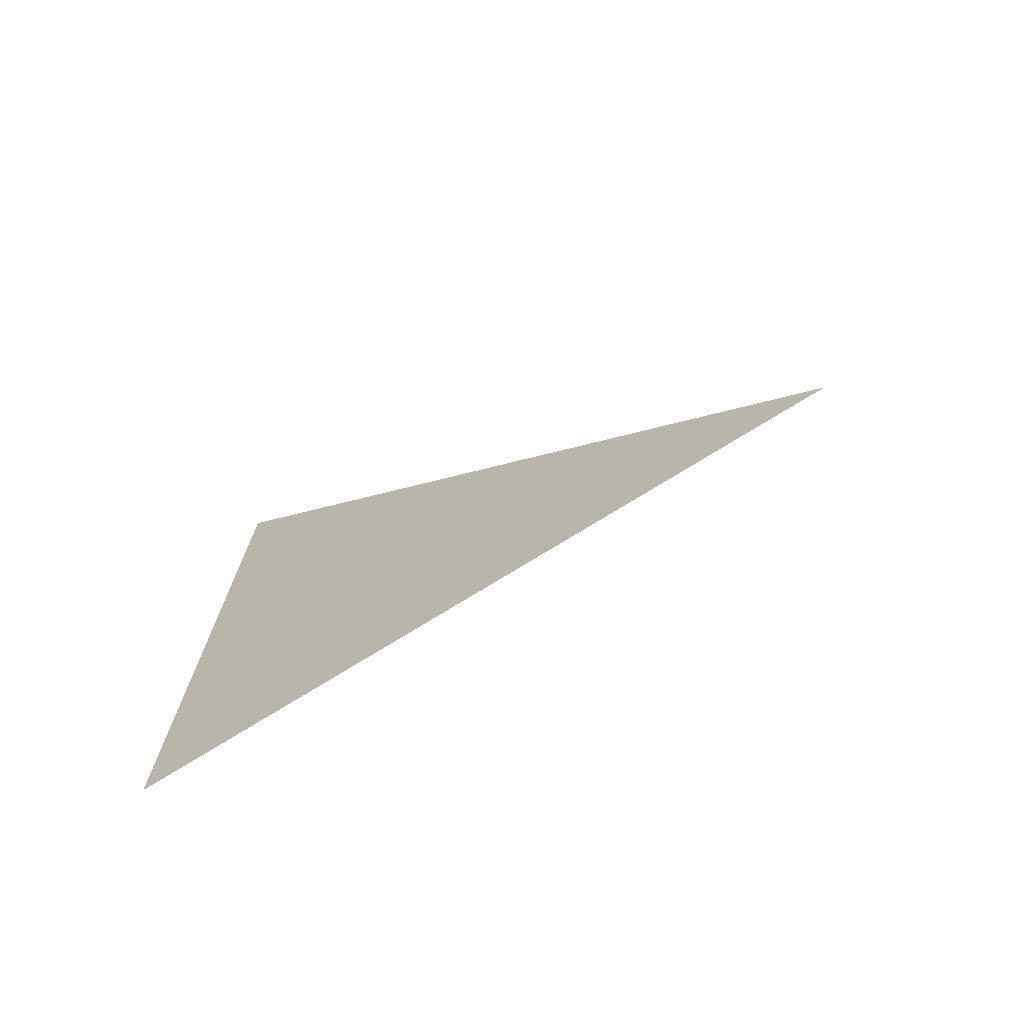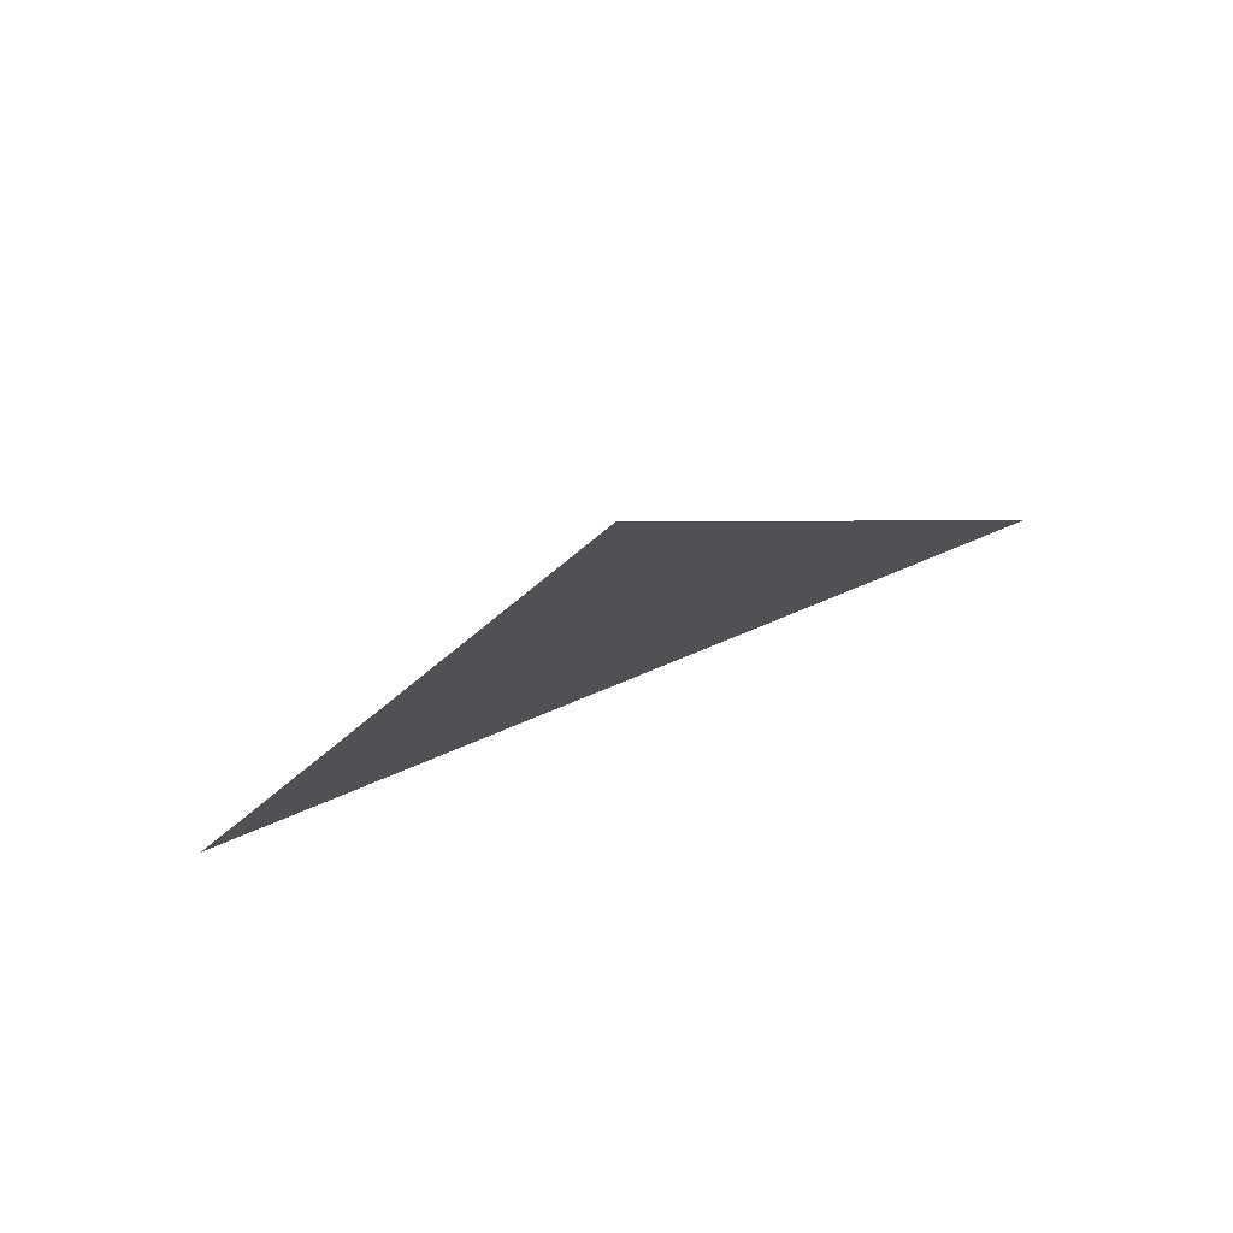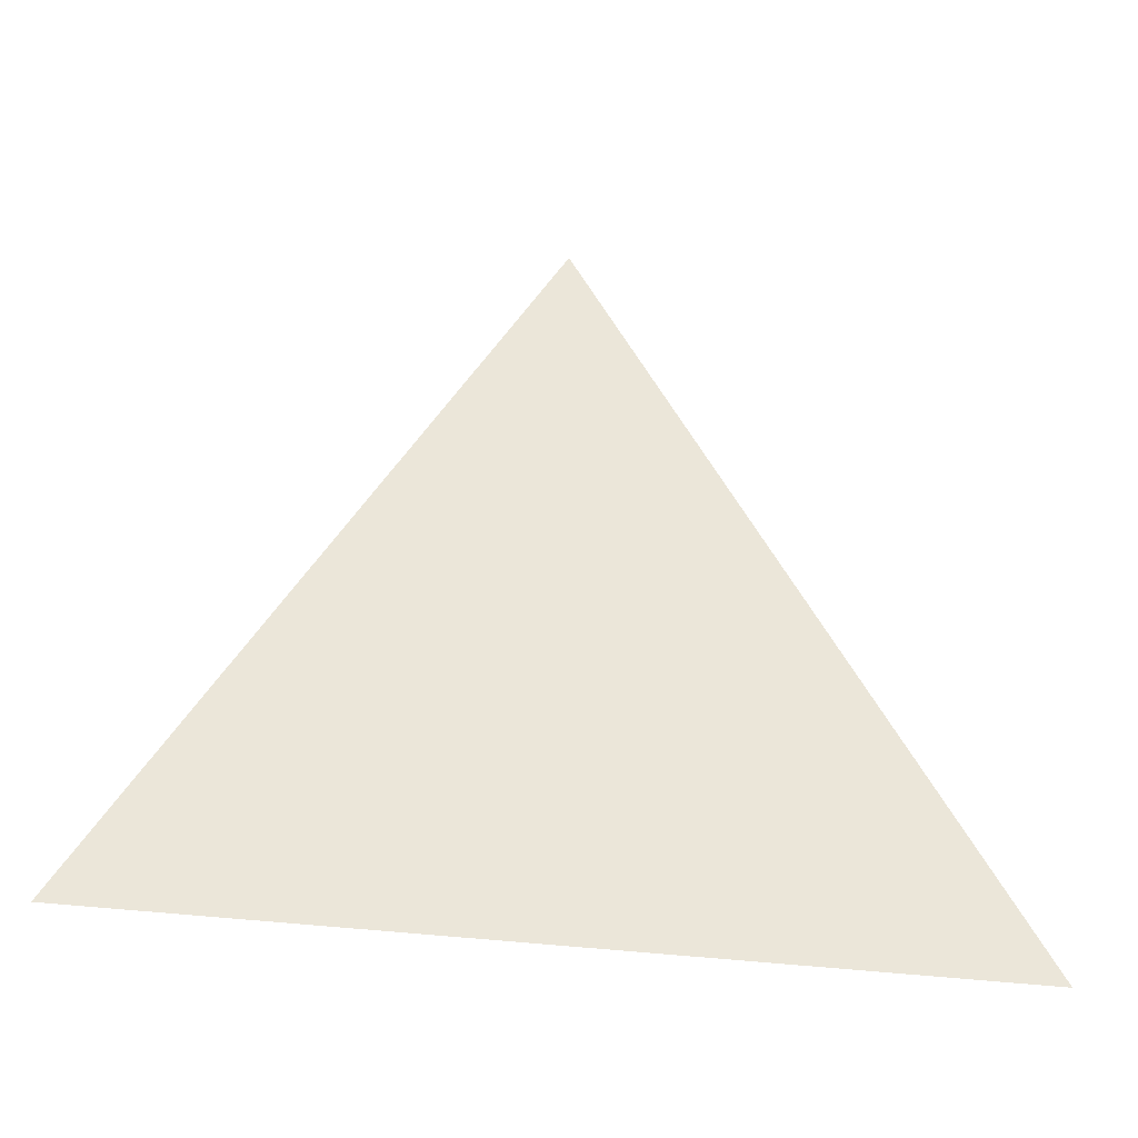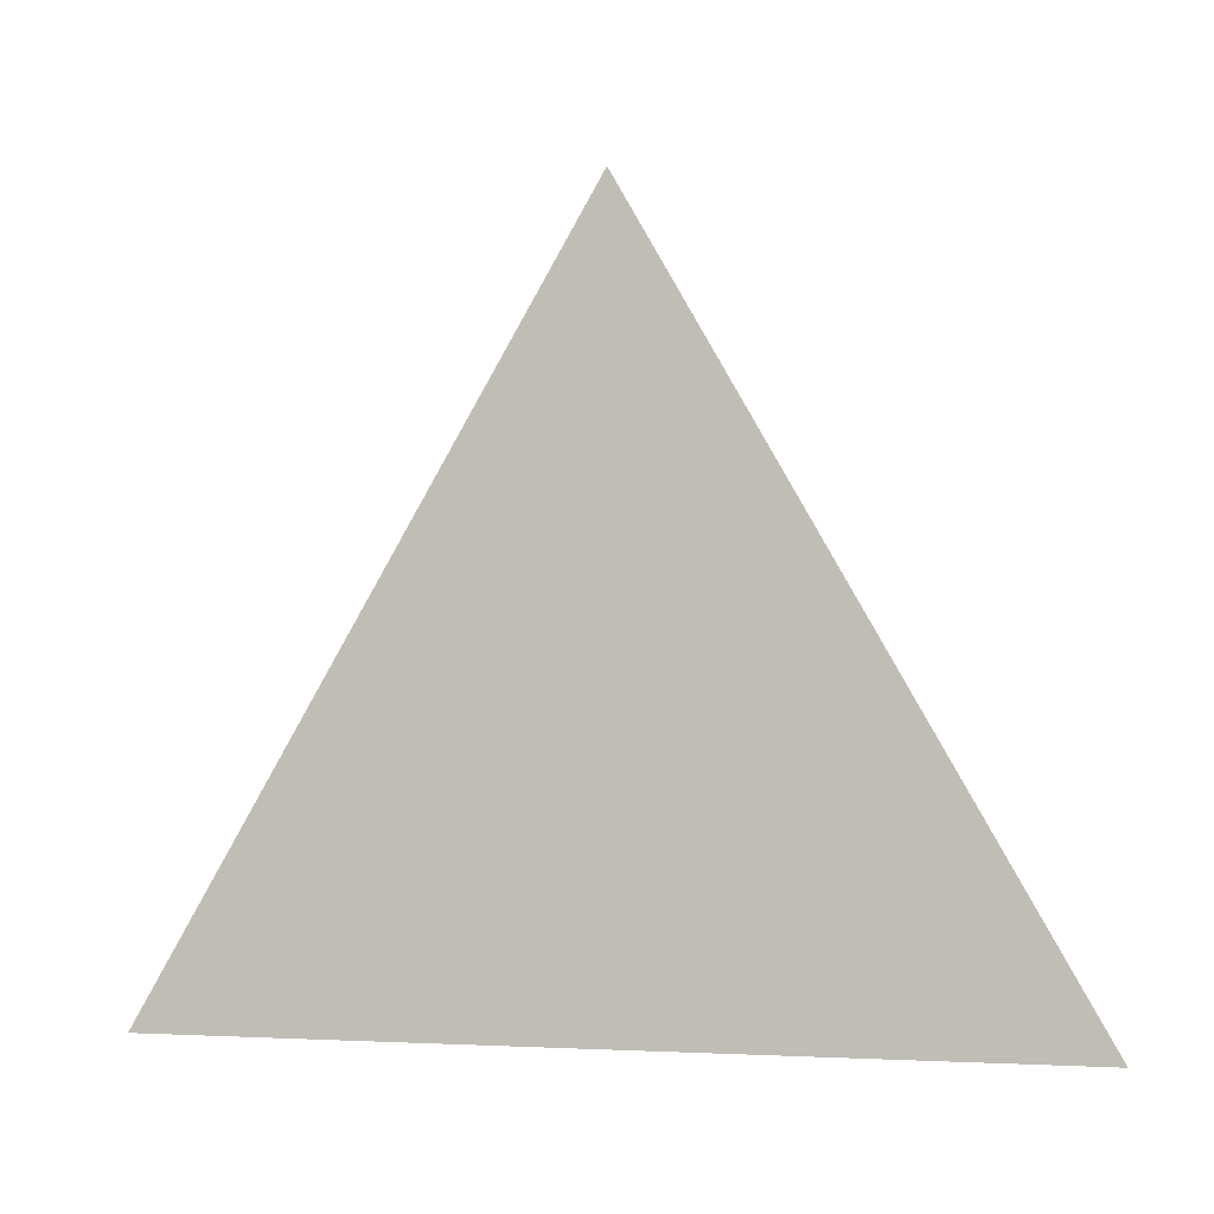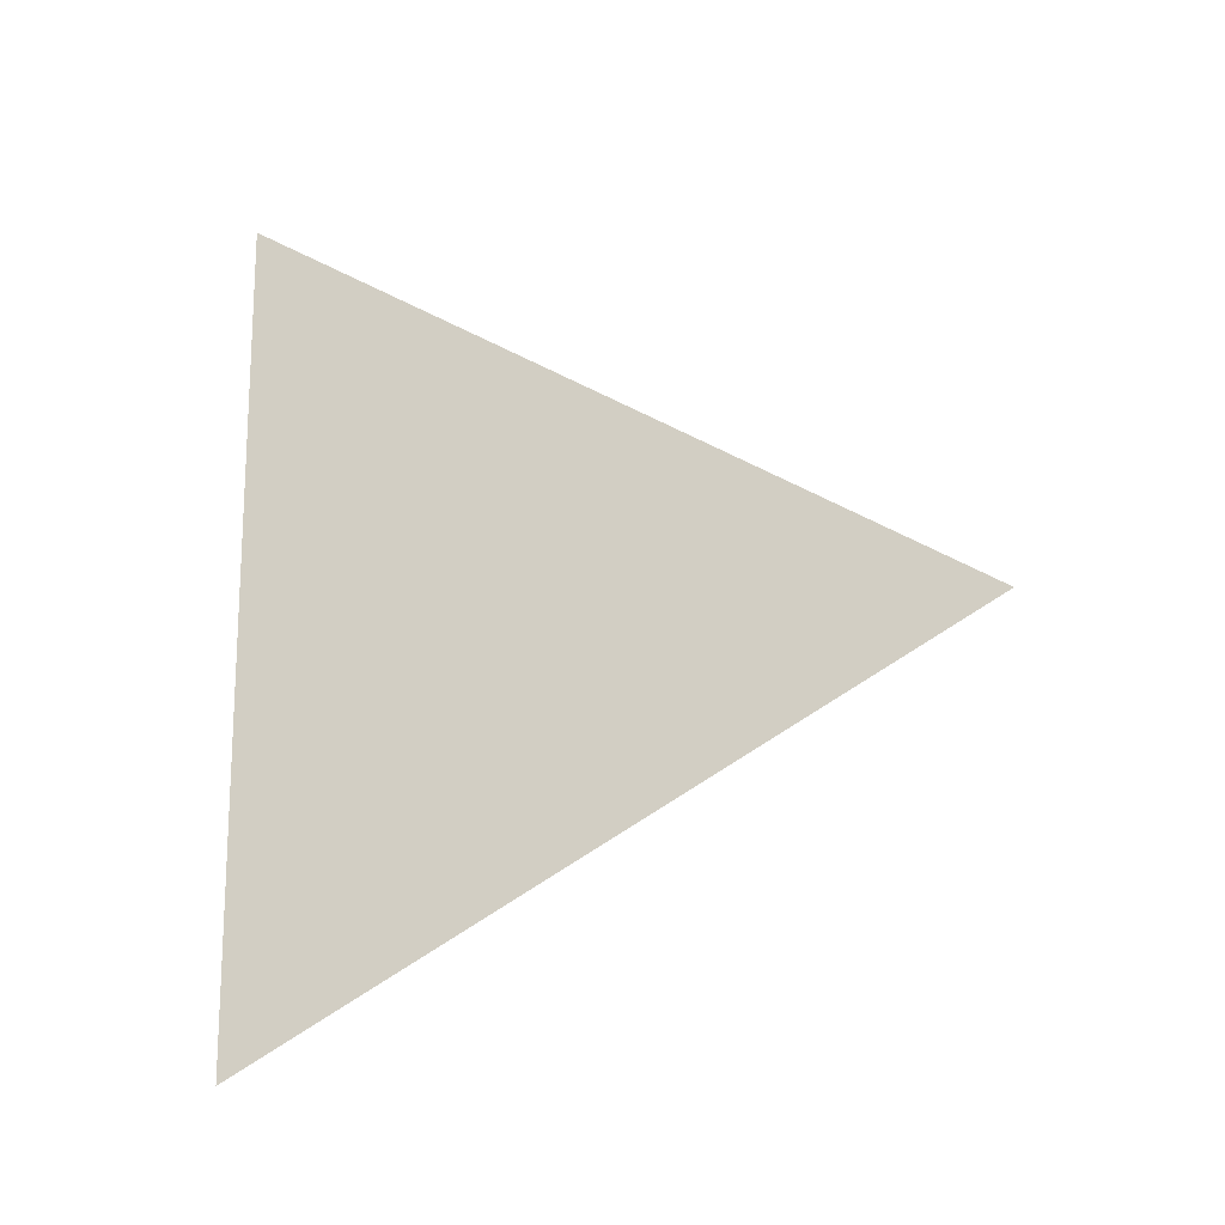
<metadata>
{"format":"obj","ext":"obj","renderer":"f3d","projection":"perspective","resolution":1024,"background":"white","views":[{"elev":-73.5,"azim":112.6,"up":"+Z"},{"elev":79.8,"azim":-112.2,"up":"+Y"},{"elev":-34.6,"azim":-100.6,"up":"+Y"},{"elev":-0.6,"azim":102.4,"up":"+Y"},{"elev":-16.8,"azim":102.3,"up":"+Z"}]}
</metadata>
<code>
v 0 7.013 2.225
v 0 6.938 2.268
v 0 6.938 2.182
g group_126_105553124550656
f 1 2 3

</code>
